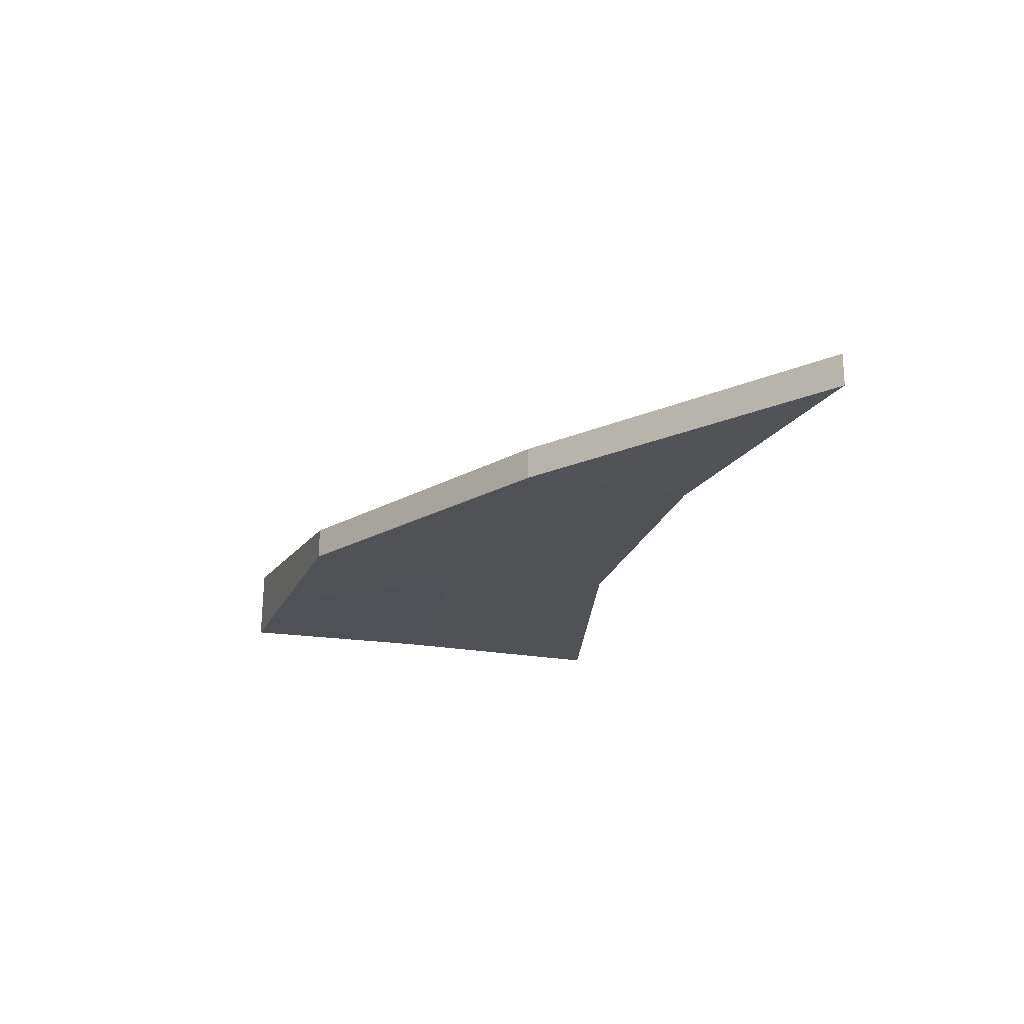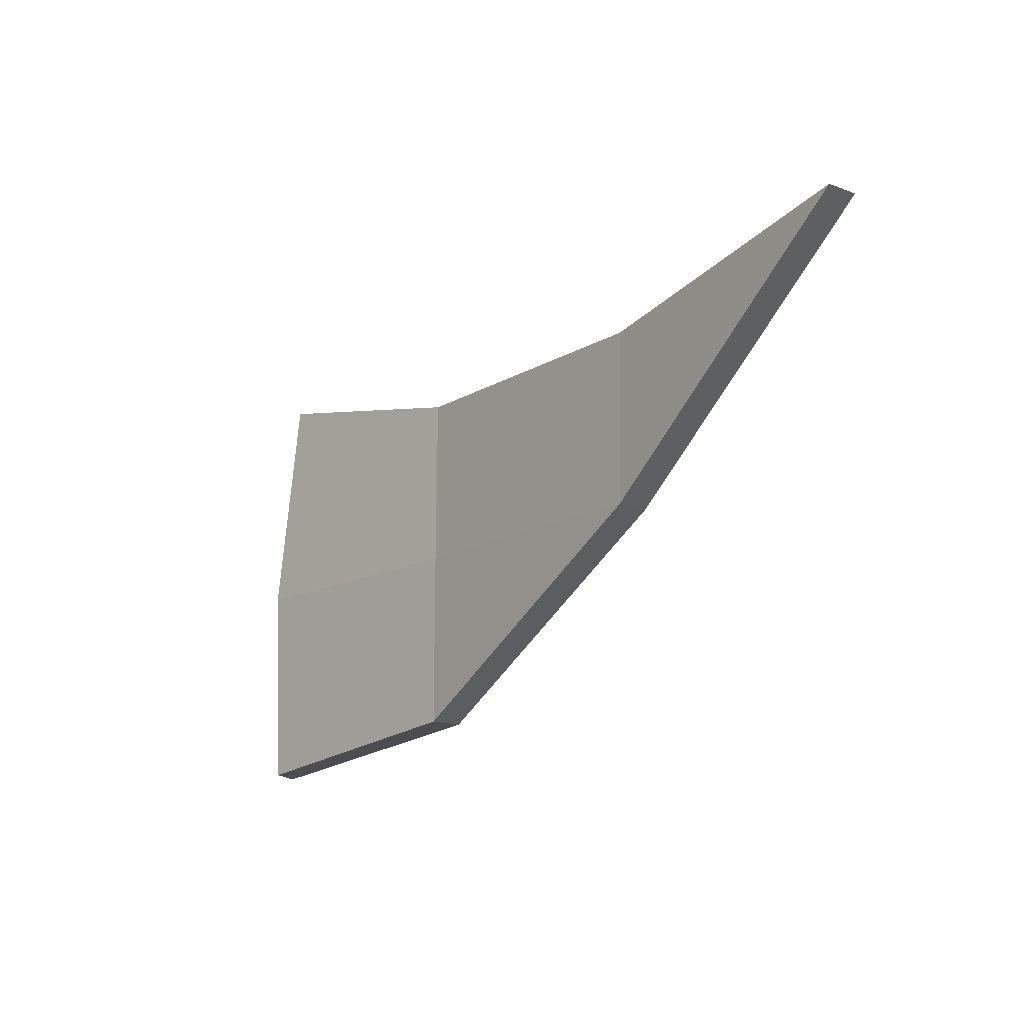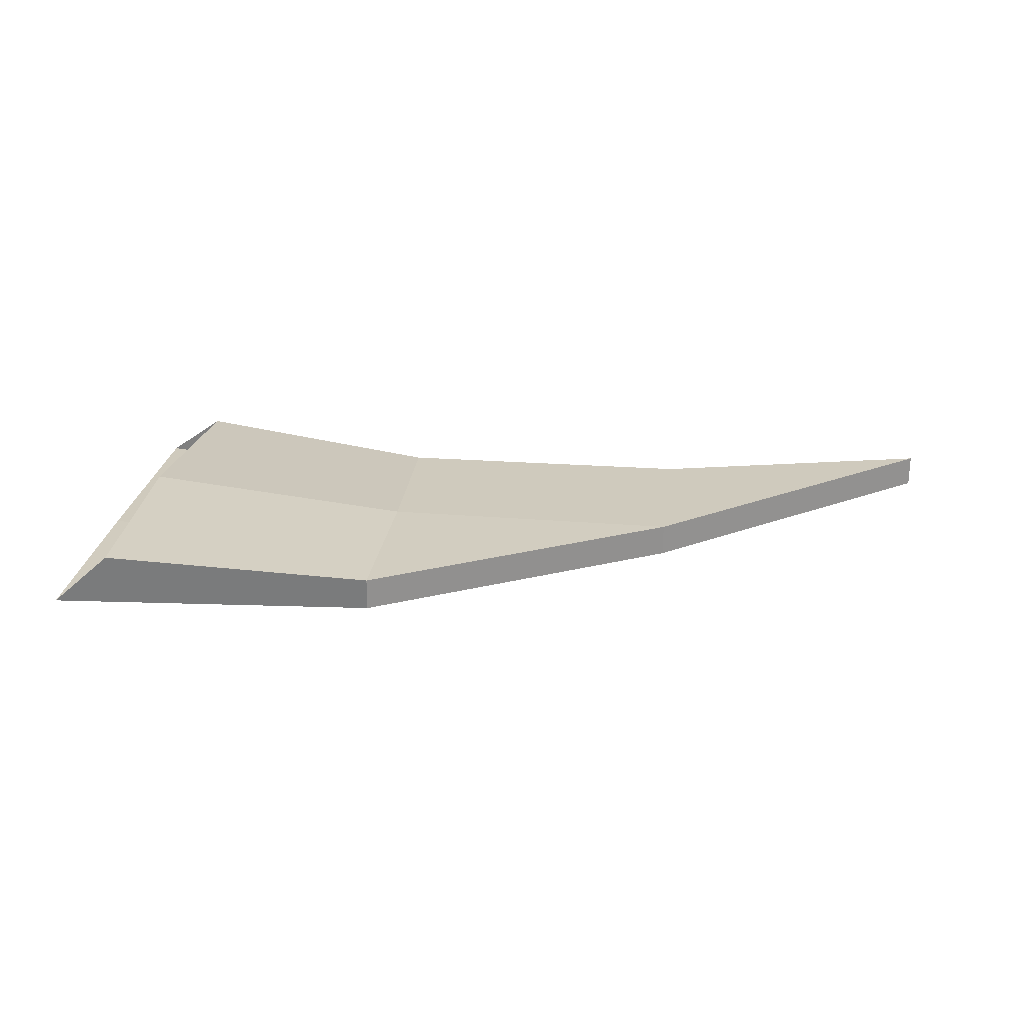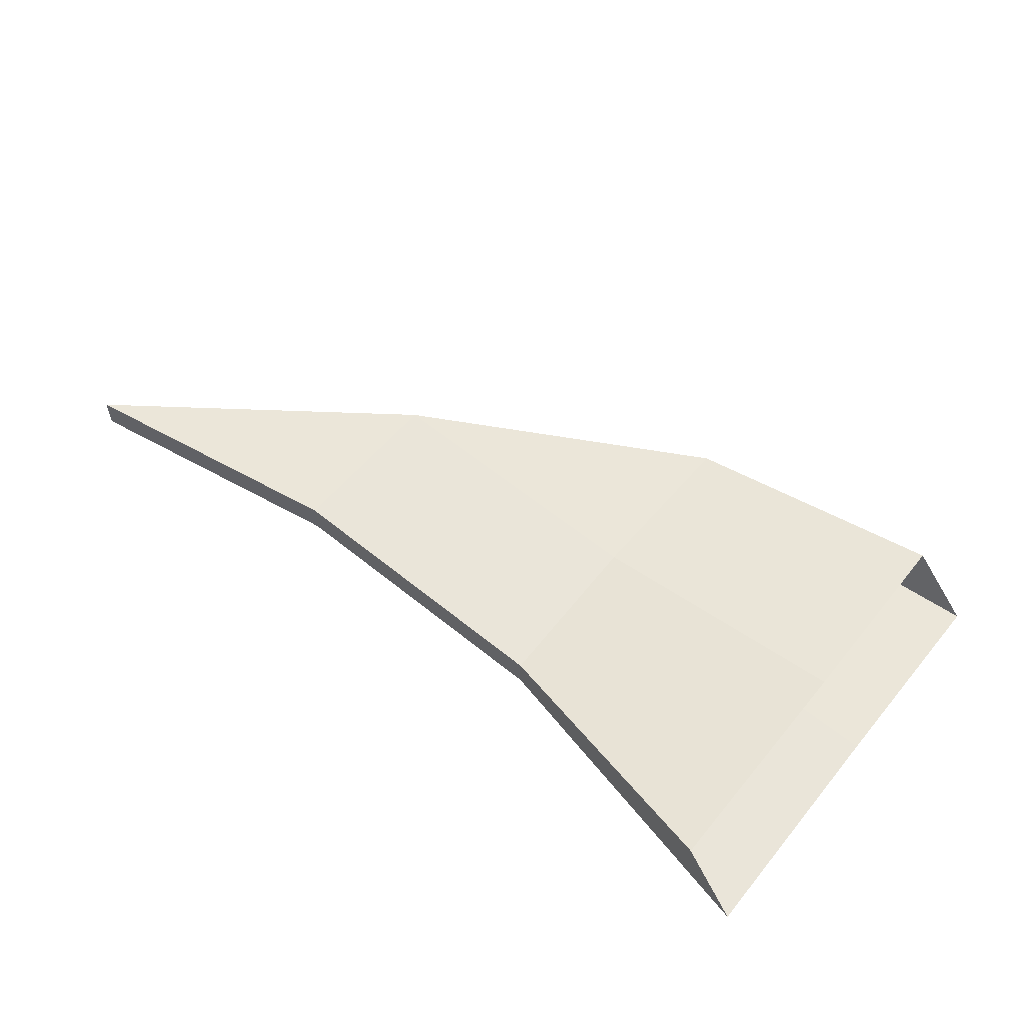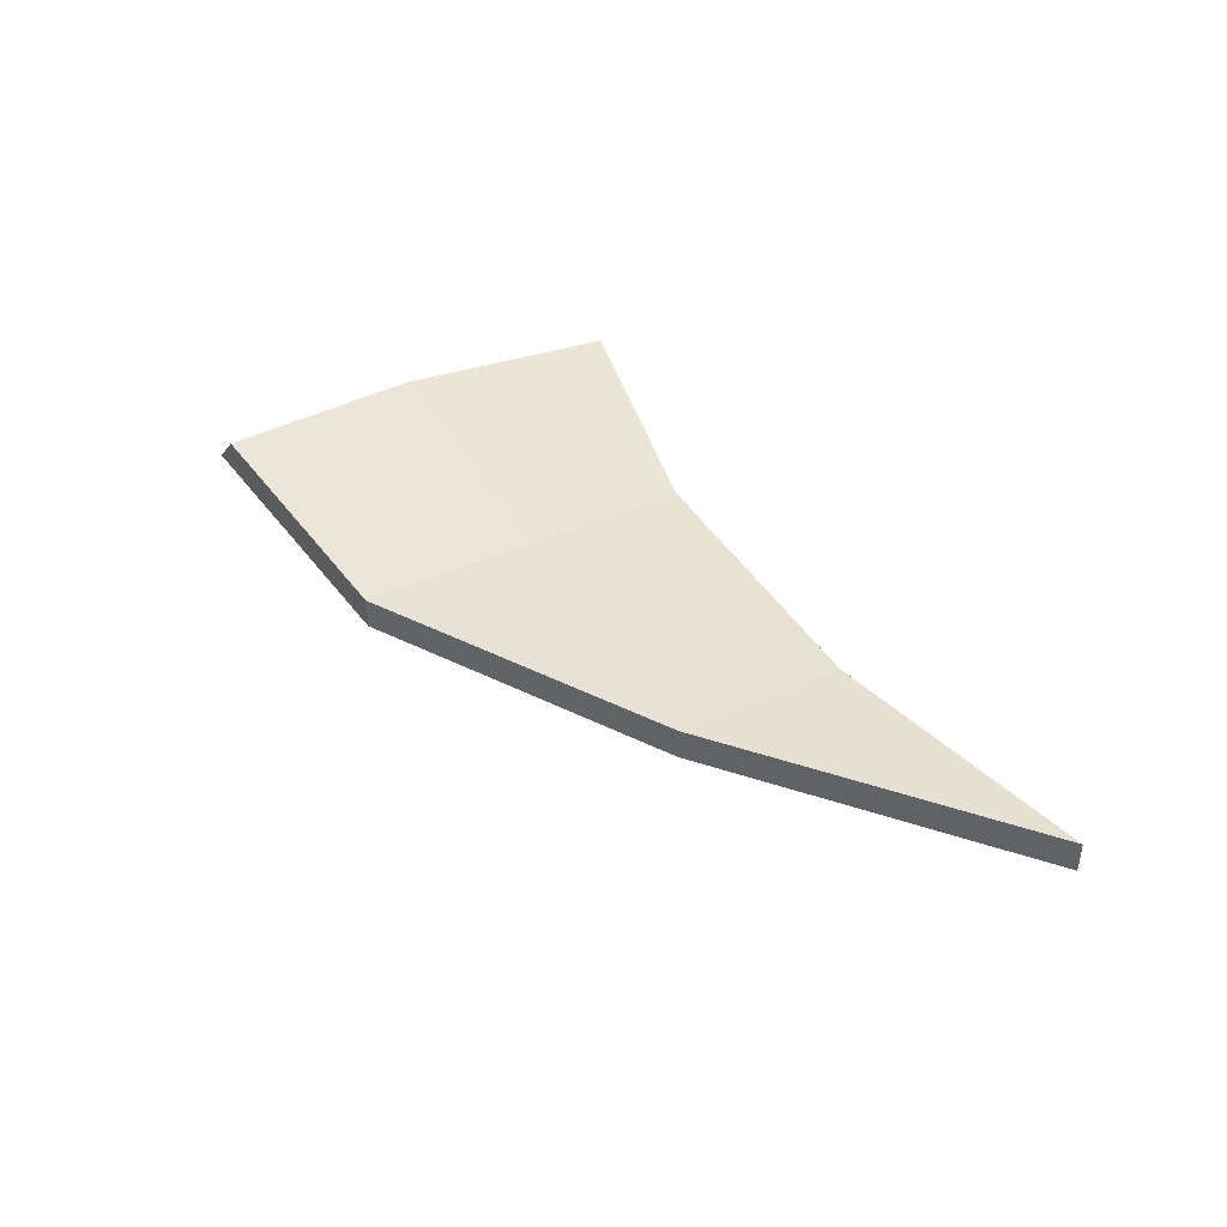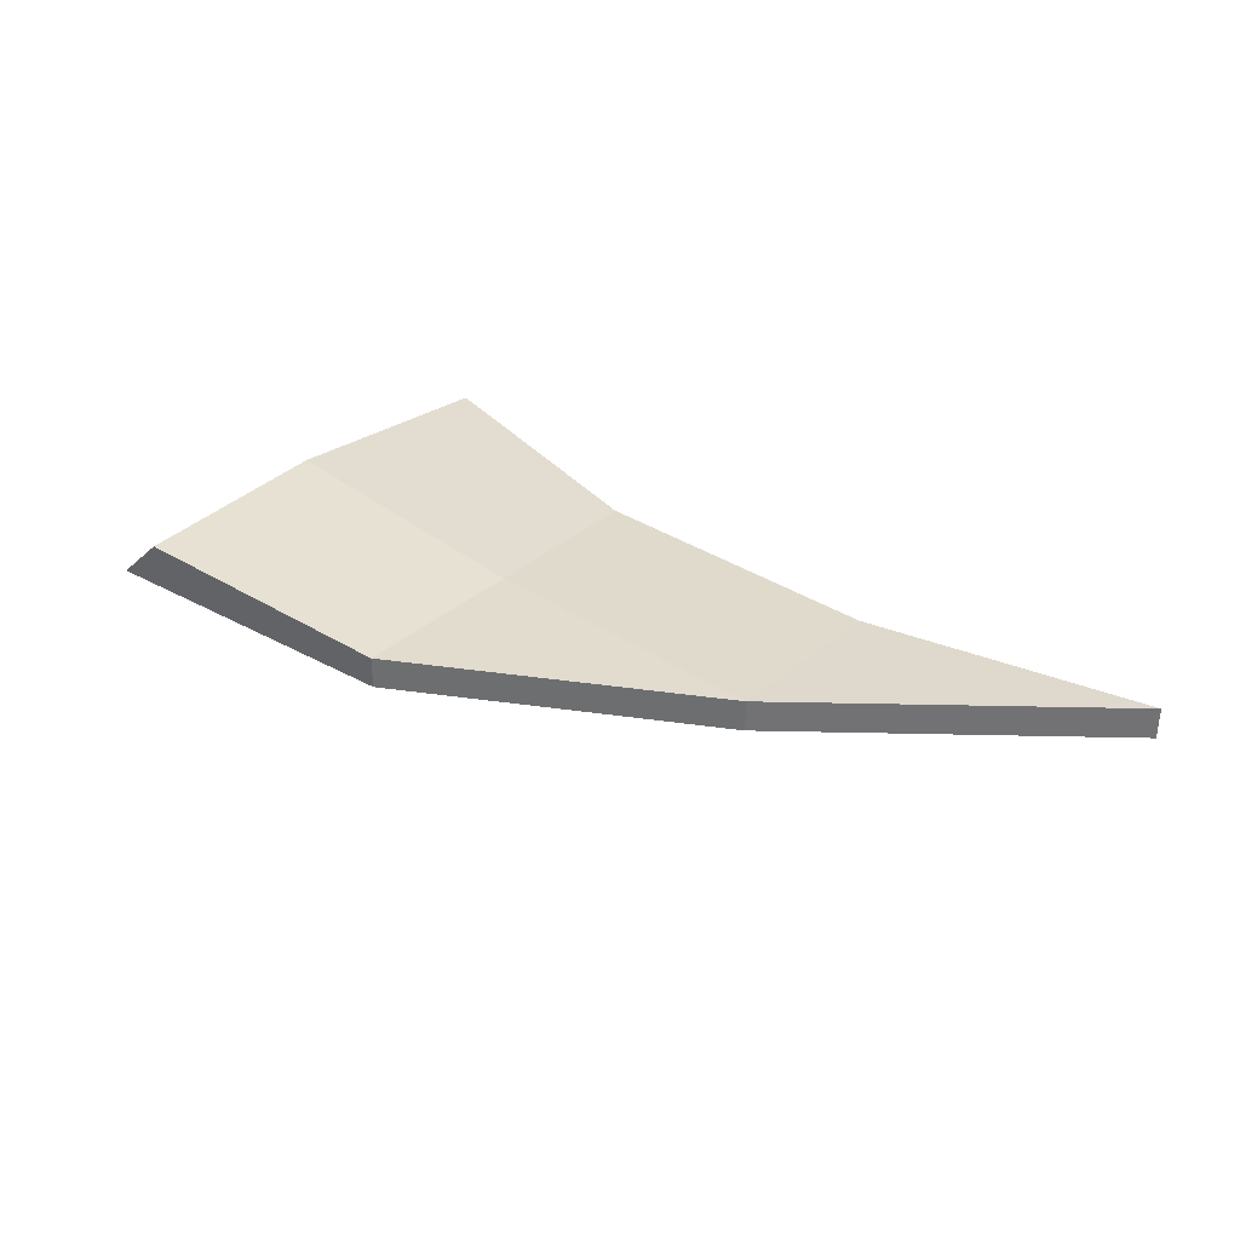
<metadata>
{"format":"obj","ext":"obj","renderer":"f3d","projection":"perspective","resolution":1024,"background":"white","views":[{"elev":-20.4,"azim":-105.8,"up":"+Y"},{"elev":-15.8,"azim":-127.6,"up":"+Z"},{"elev":24.1,"azim":-173.4,"up":"+Y"},{"elev":56.6,"azim":39.0,"up":"+Y"},{"elev":40.5,"azim":-119.5,"up":"+Y"},{"elev":34.0,"azim":-139.7,"up":"+Y"}]}
</metadata>
<code>
g default
v -0.006334 -0.01609 -0.3771
v 0.000206 -0.004795 -0.000131
v -0.004389 -0.04423 0.4321
v -0.5068 -0.06181 -0.326
v -0.51 -0.06026 0.000131
v -0.503 -0.0673 0.3181
v -1.07 -0.05847 -0.01657
v -1.072 -0.06255 0.3045
v -1.607 -0.0476 0.3928
v 0.1089 -0.1216 -0.3643
v 0.1089 -0.122 0.01684
v 0.1109 -0.1306 0.462
v -0.5068 -0.1218 -0.326
v -0.51 -0.122 0.002669
v -0.503 -0.1273 0.3181
v -1.07 -0.1185 -0.01657
v -1.072 -0.1225 0.3045
v -1.607 -0.1076 0.3928
g Ala1:Mesh
f 3 6 15 12
f 6 8 17 15
f 7 4 13 16
f 8 9 18 17
f 10 11 14 13
f 11 12 15 14
f 14 15 17 16
f 14 16 13
f 16 17 18
f 9 7 16 18
f 4 1 10 13
f 2 5 6 3
f 8 6 5 7
f 1 4 5 2
f 7 5 4
f 9 8 7

</code>
